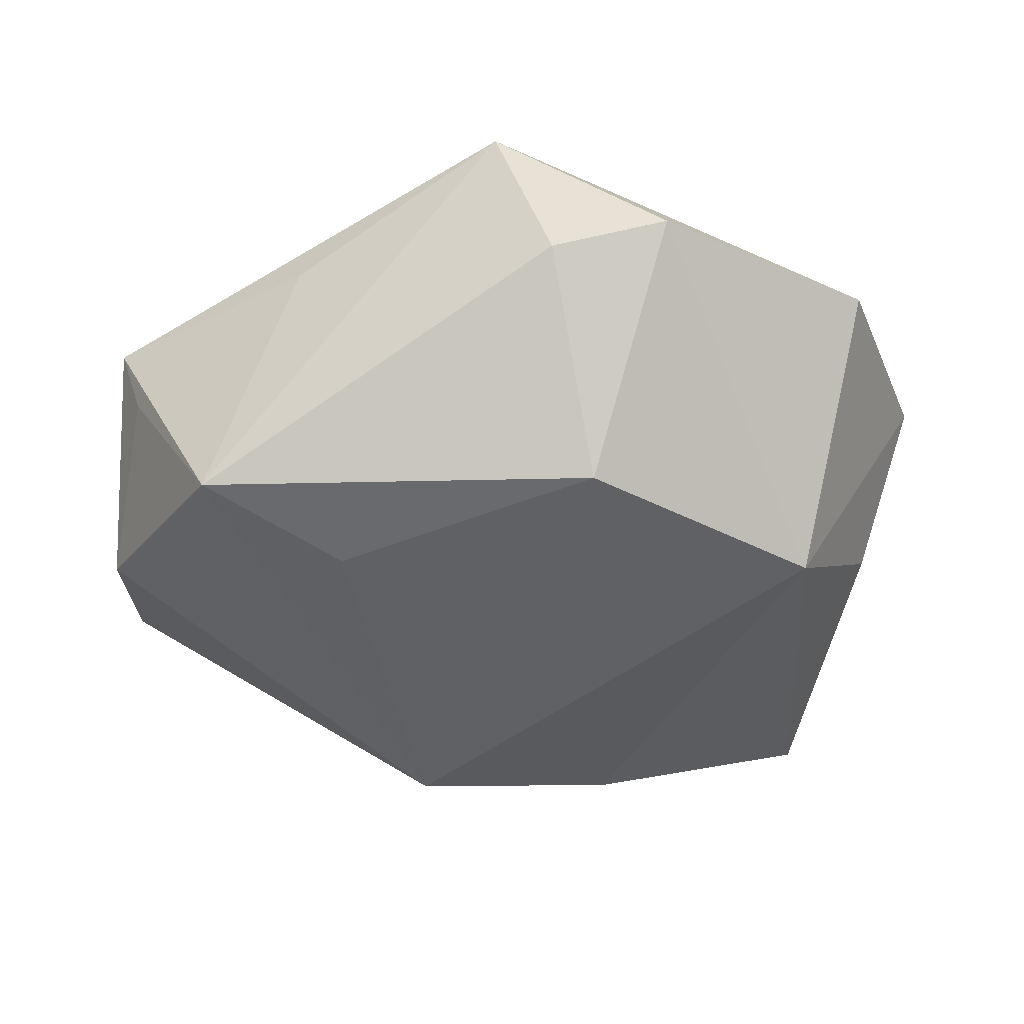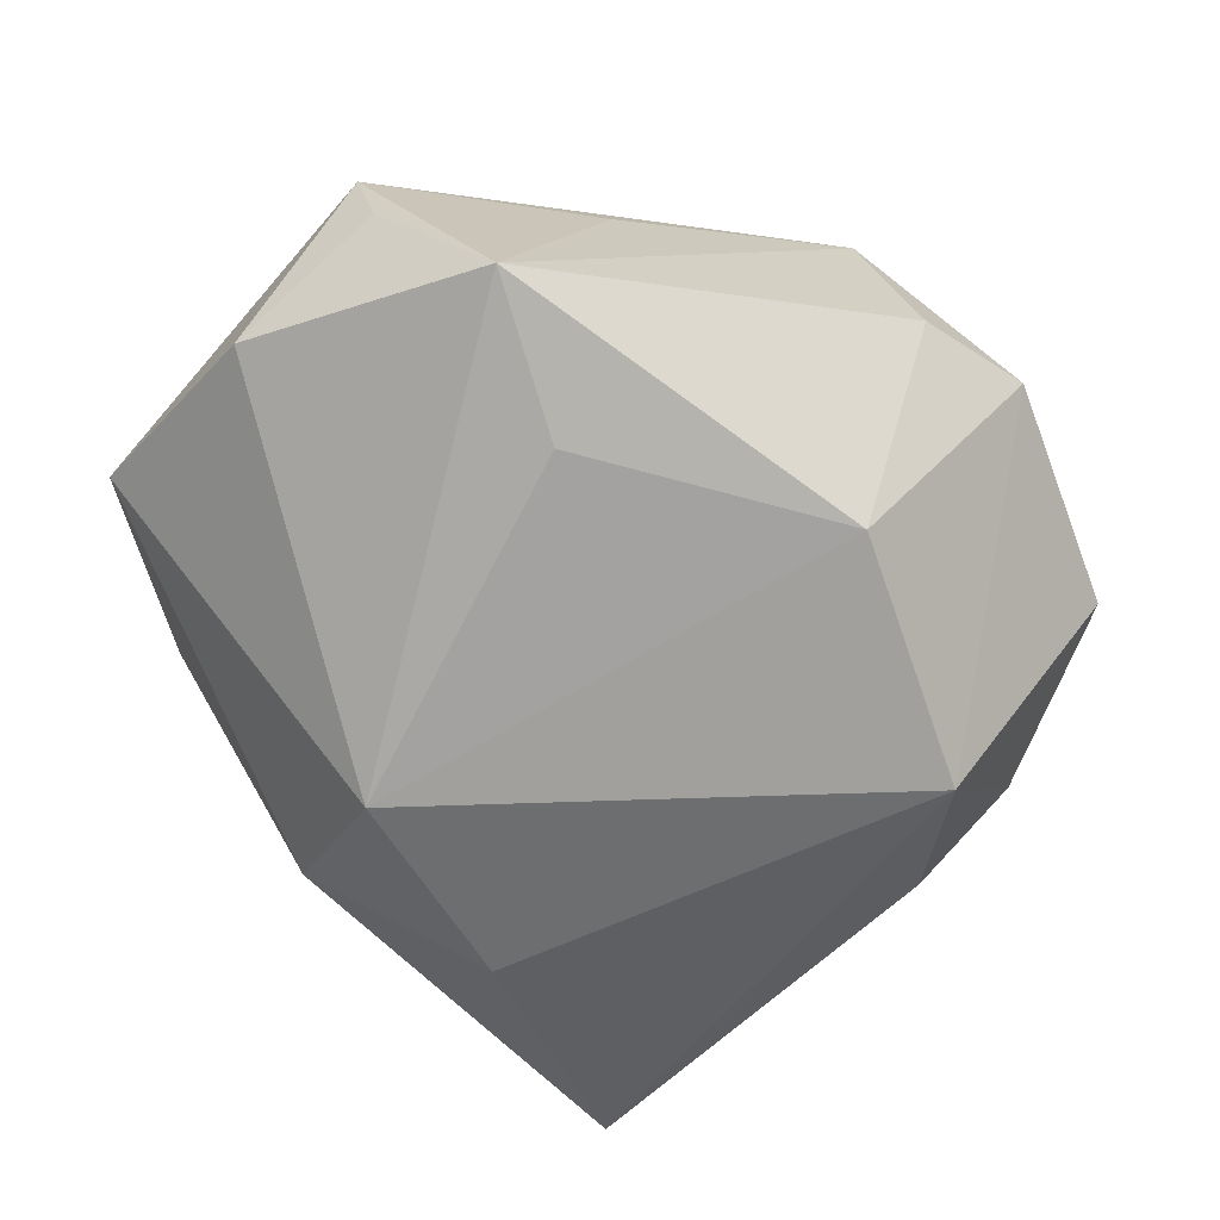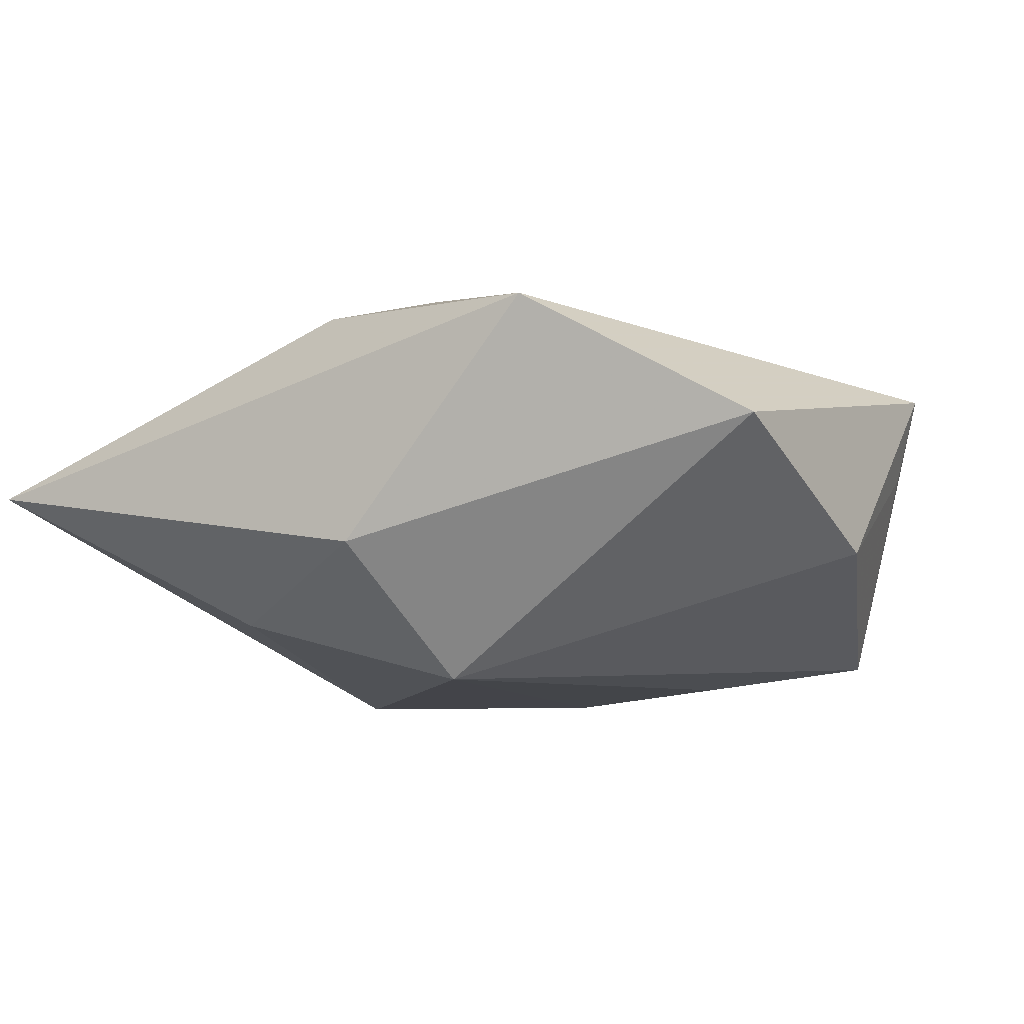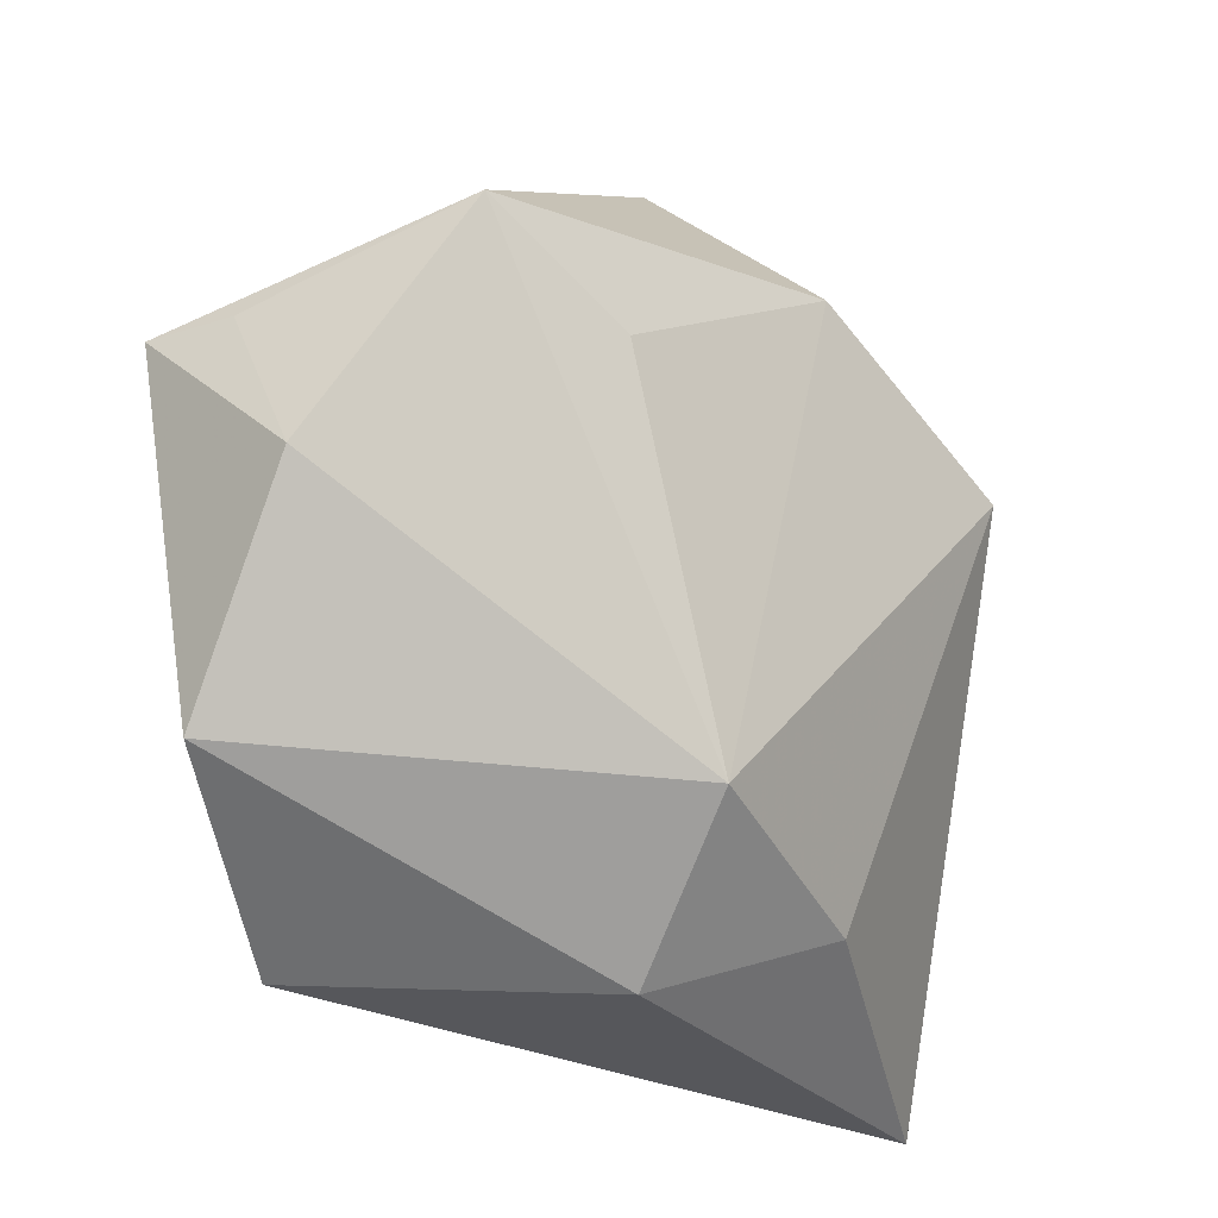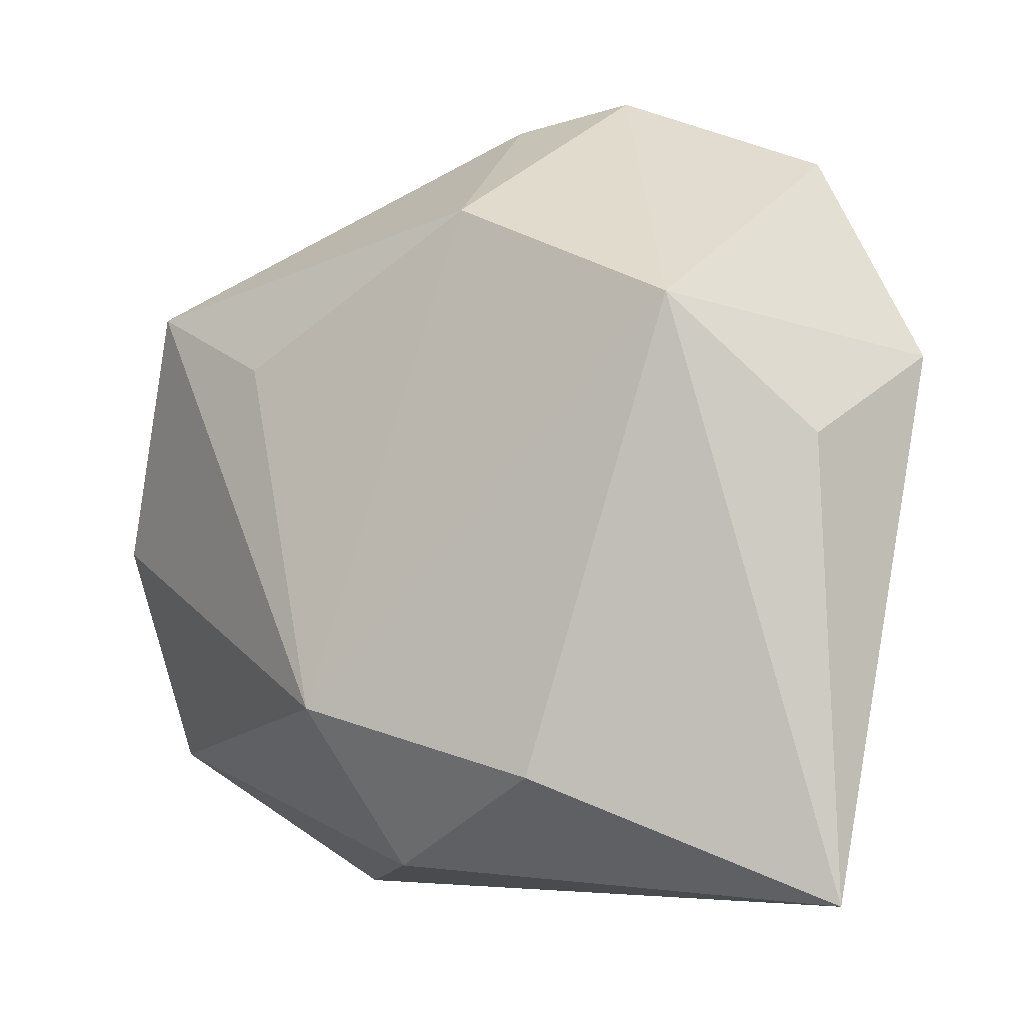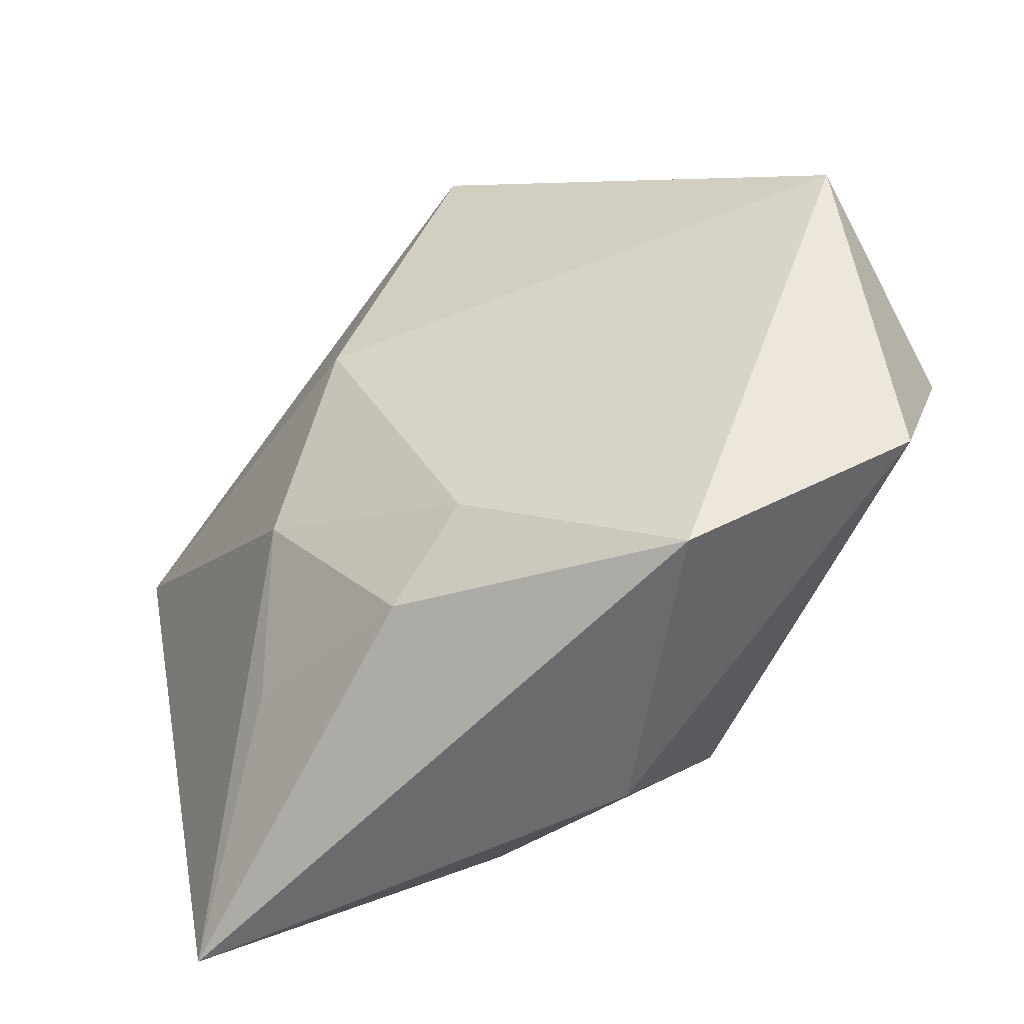
<metadata>
{"format":"obj","ext":"obj","renderer":"f3d","projection":"perspective","resolution":1024,"background":"white","views":[{"elev":-44.0,"azim":177.9,"up":"+Z"},{"elev":-70.6,"azim":138.4,"up":"+Z"},{"elev":-11.3,"azim":35.8,"up":"+Z"},{"elev":-20.6,"azim":134.9,"up":"+Y"},{"elev":-13.6,"azim":-146.1,"up":"+Y"},{"elev":-51.7,"azim":33.8,"up":"+Y"}]}
</metadata>
<code>
v -0.007465 0.007897 0.02417
v 0.006444 -0.02315 0.02015
v -0.01296 -0.03131 -0.01574
v -0.03758 0.03362 0.003001
v -0.03923 -0.04398 -0.0004008
v -0.02257 -0.02647 0.01309
v 0.02783 -0.03717 0.01398
v 0.003147 0.04231 0.01847
v 0.006513 -0.03836 -0.0094
v 0.03369 0.02353 -0.0185
v 0.04353 0.01556 0.001798
v -0.04676 0.01205 0.007245
v 0.04623 -0.02237 0.00193
v 0.04626 0.01517 0.01048
v -0.01655 -0.01198 0.02091
v -0.008017 0.03029 0.01779
v -0.0321 0.01427 -0.01983
v -0.002607 -0.03046 0.01795
v -0.04162 0.001444 -0.00708
v 0.01883 0.01454 -0.02074
v -0.007885 0.02761 -0.01997
v -0.002921 0.04361 -0.001358
v -0.01514 0.04519 0.001414
v 0.02495 0.02925 0.009707
v 0.009295 -0.02337 -0.02252
v 0.04606 -0.0003276 -0.009307
f 9 25 13
f 13 25 26
f 26 14 13
f 5 17 3
f 17 25 3
f 3 9 5
f 25 9 3
f 13 14 7
f 7 14 2
f 7 9 13
f 5 9 7
f 19 17 5
f 5 12 19
f 19 12 17
f 1 14 8
f 2 14 1
f 20 25 21
f 21 25 17
f 8 14 24
f 17 12 4
f 4 12 8
f 8 12 16
f 16 1 8
f 12 1 16
f 2 1 15
f 15 1 12
f 15 12 5
f 5 6 15
f 10 24 14
f 10 25 20
f 10 26 25
f 20 21 10
f 10 22 8
f 8 24 10
f 10 21 22
f 23 21 17
f 17 4 23
f 22 21 23
f 8 22 23
f 23 4 8
f 2 15 18
f 18 15 6
f 18 6 5
f 5 7 18
f 18 7 2
f 14 26 11
f 11 10 14
f 26 10 11

</code>
